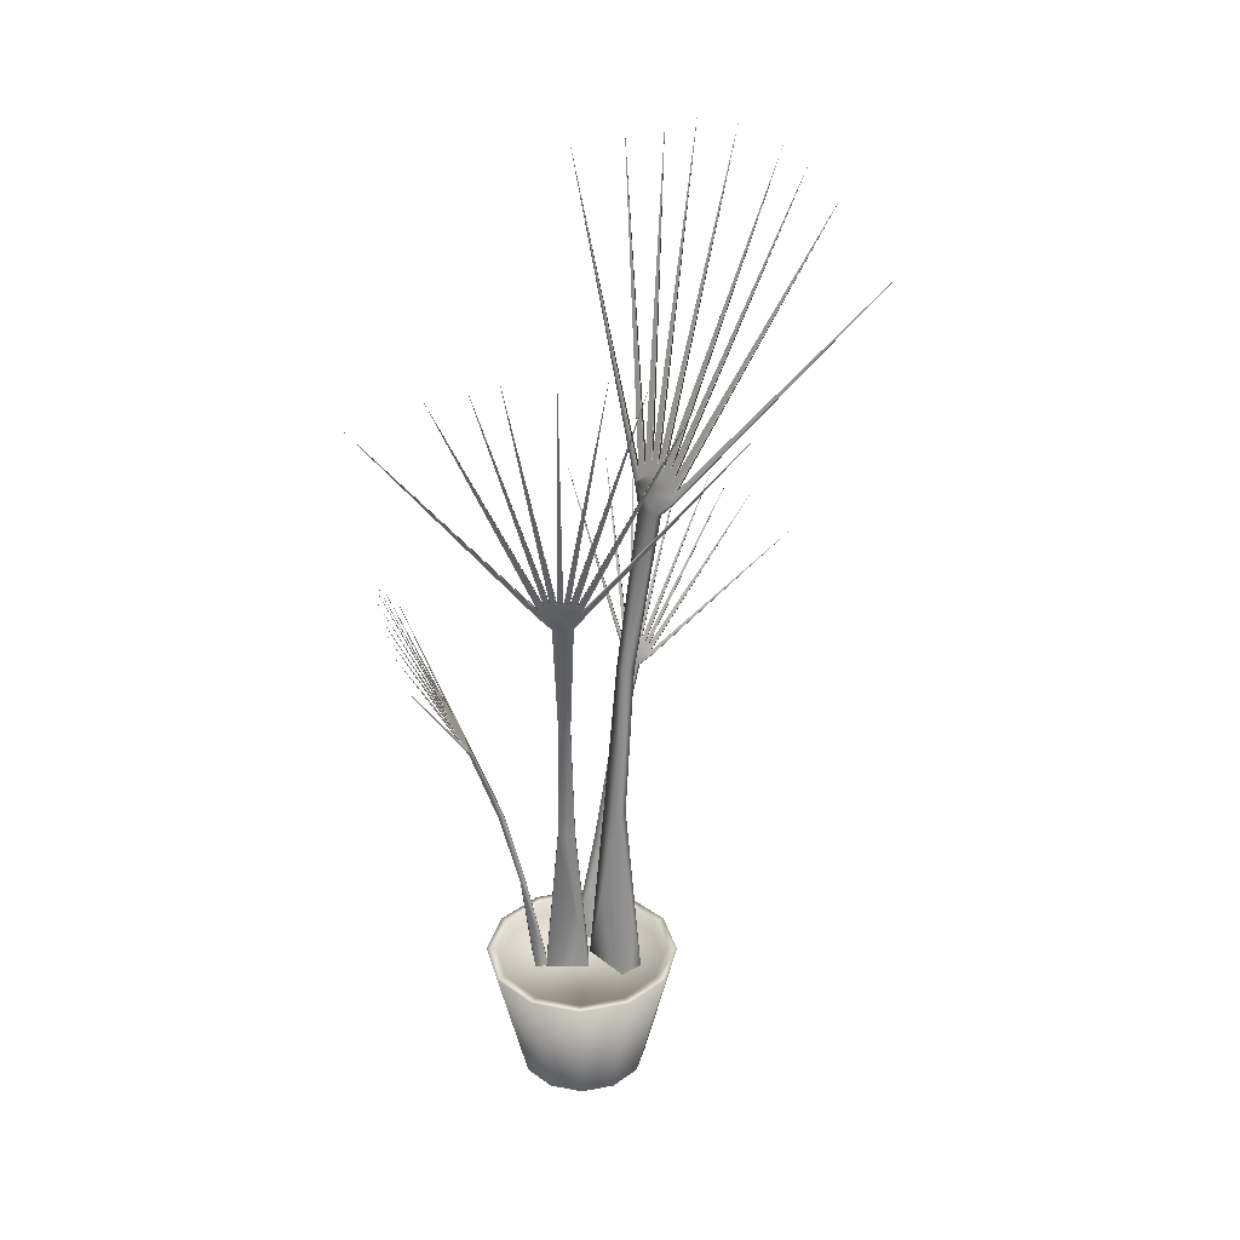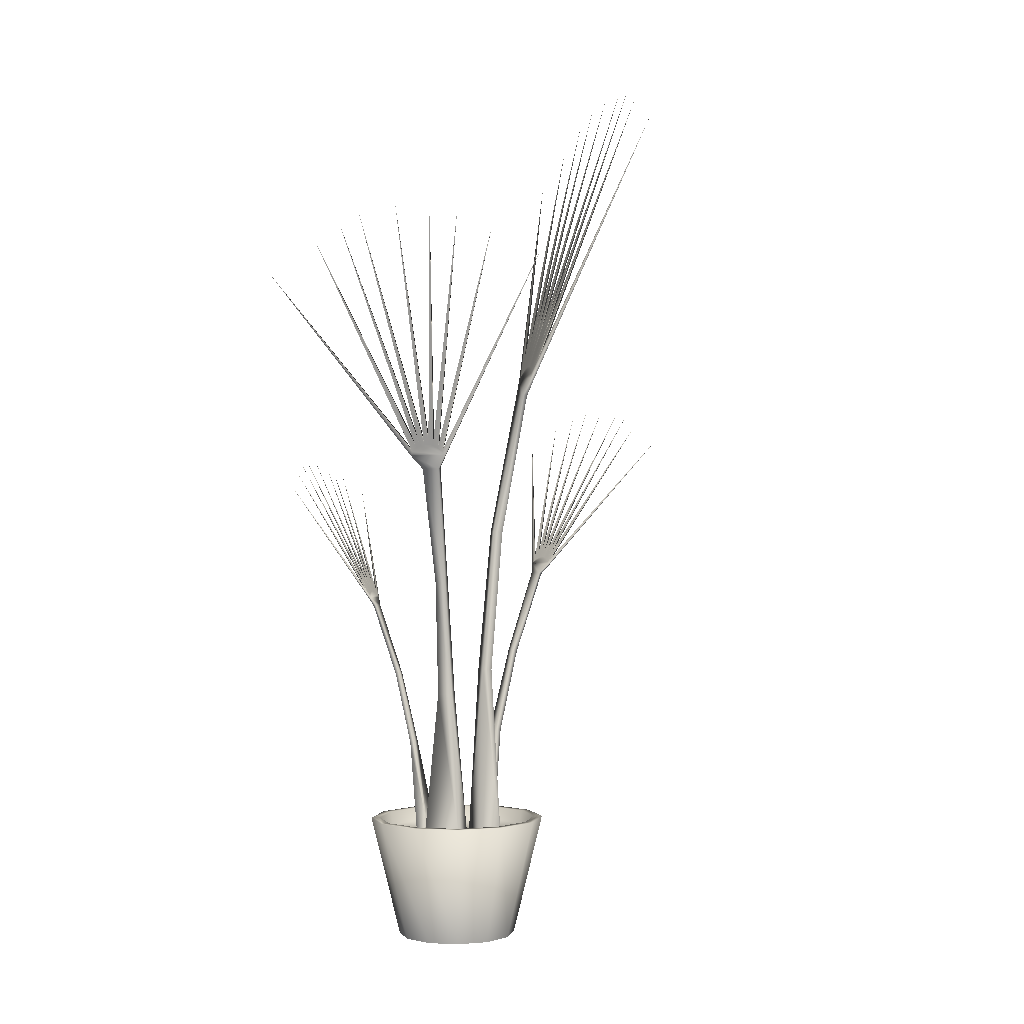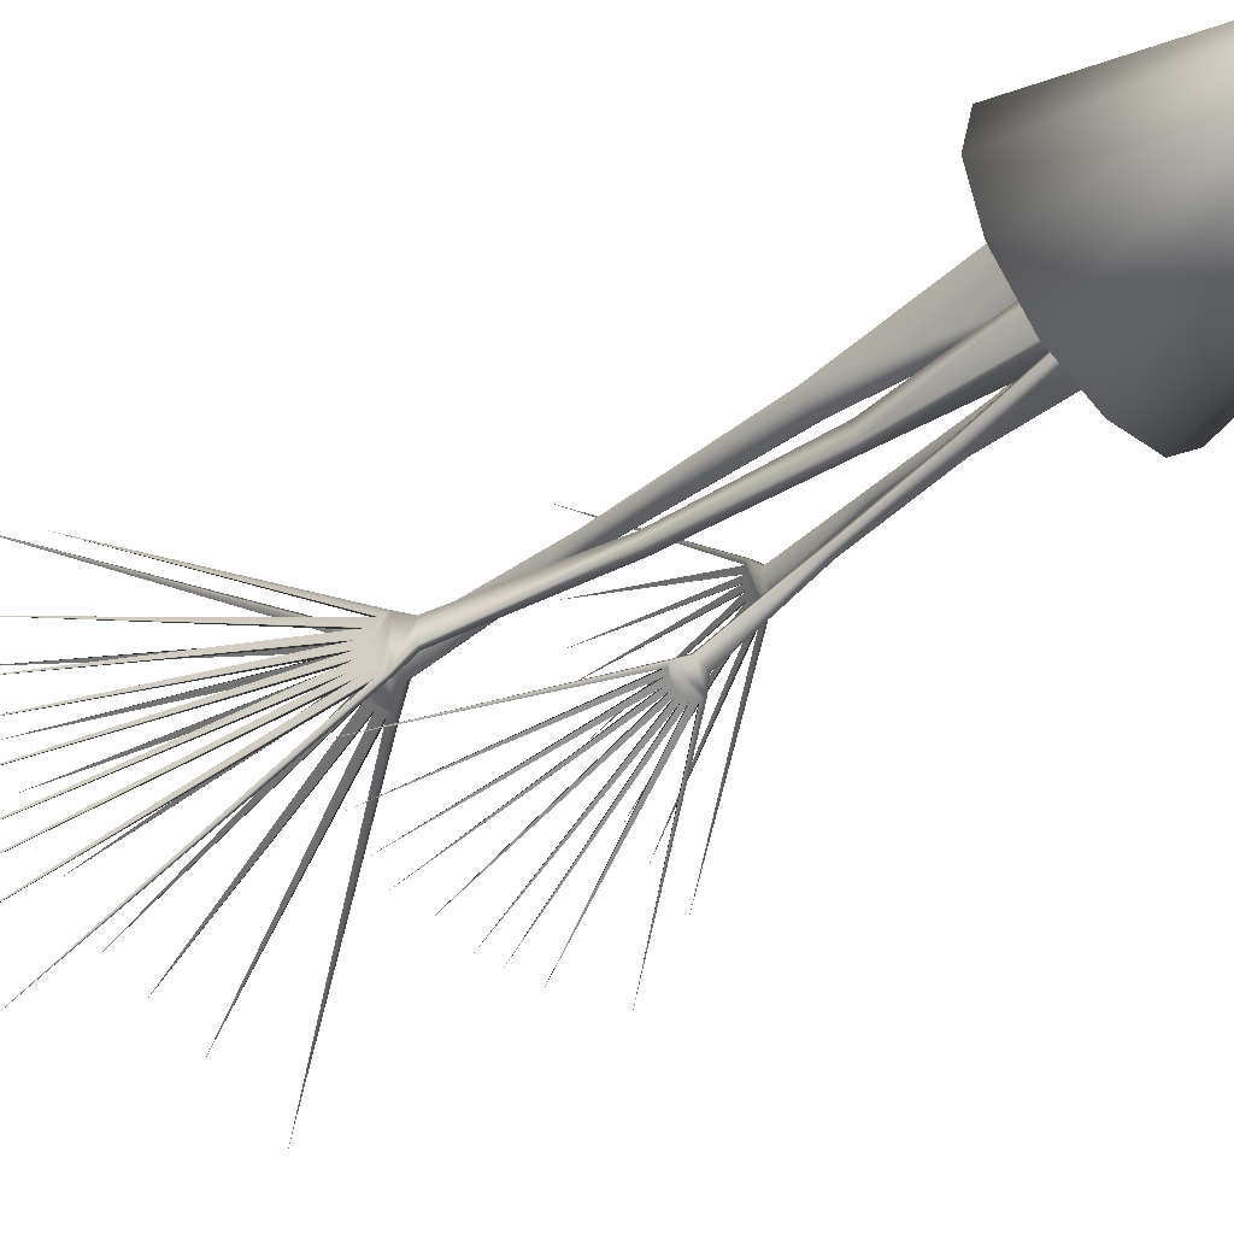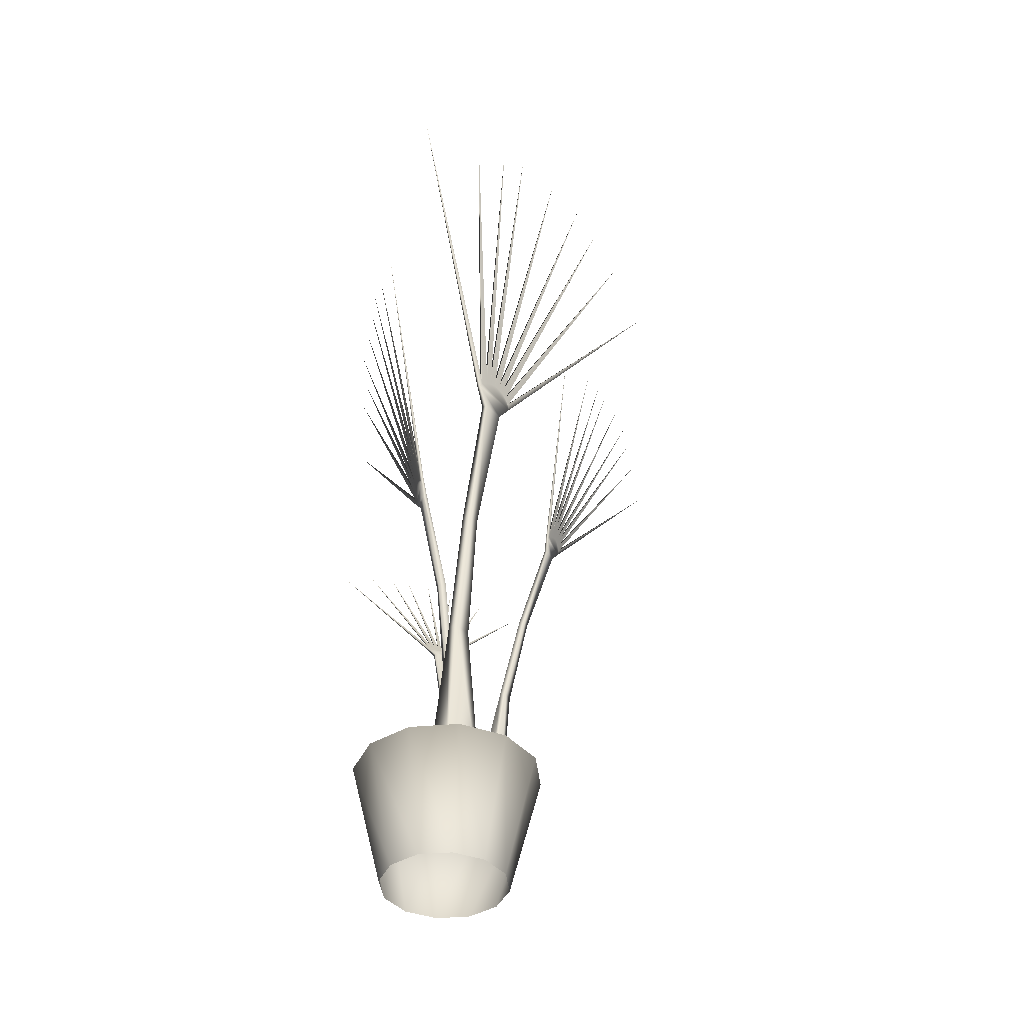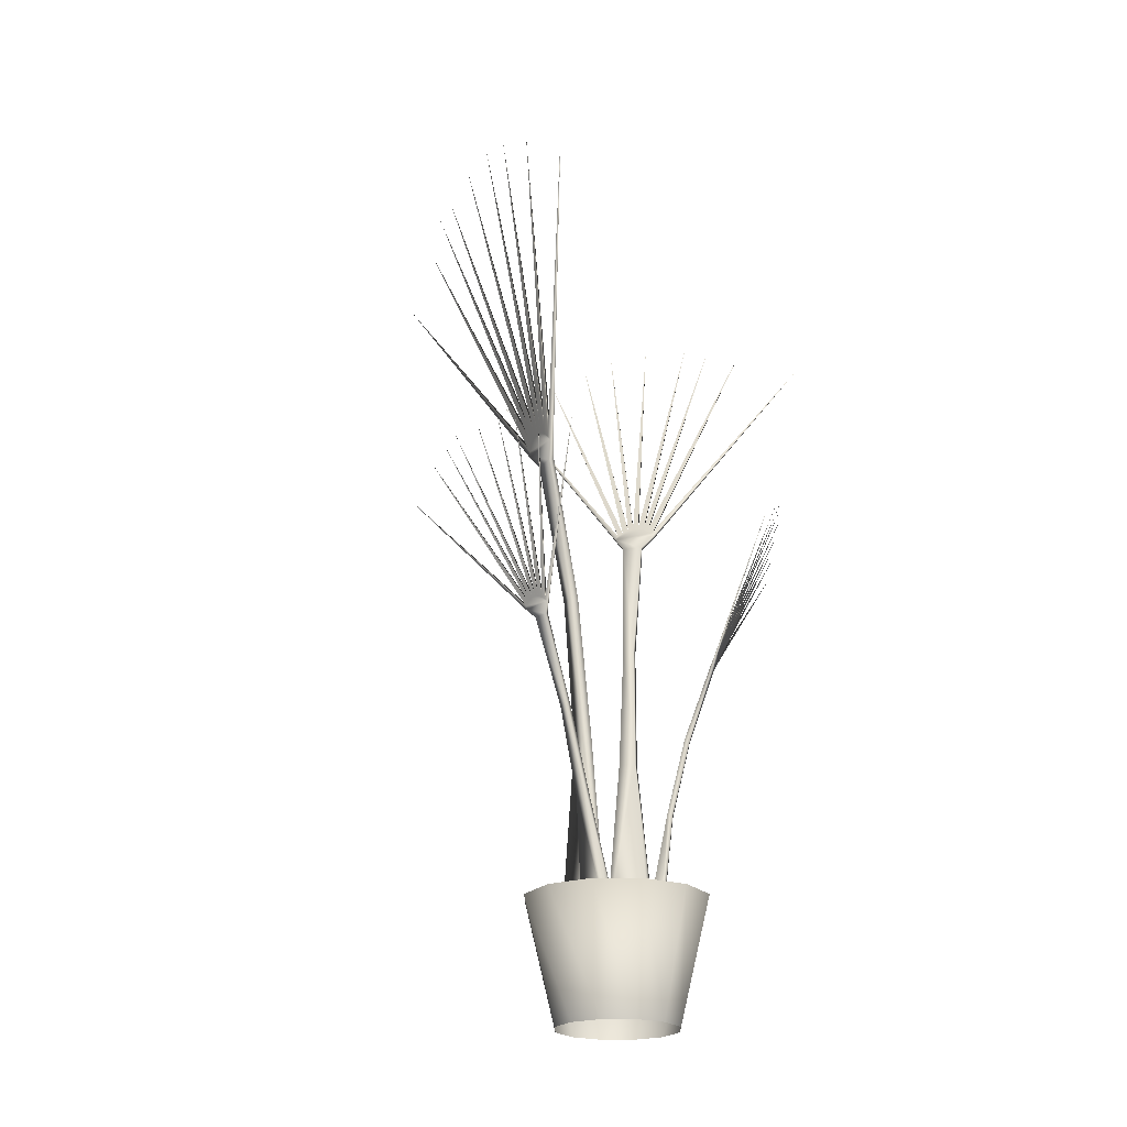
<metadata>
{"format":"obj","ext":"obj","renderer":"f3d","projection":"perspective","resolution":1024,"background":"white","views":[{"elev":29.9,"azim":-89.9,"up":"+Y"},{"elev":-0.8,"azim":-63.3,"up":"+Y"},{"elev":-43.4,"azim":-49.3,"up":"+Z"},{"elev":-41.9,"azim":-8.6,"up":"+Y"},{"elev":-21.8,"azim":105.5,"up":"+Y"}]}
</metadata>
<code>
v 0.2207 0.1547 0.1738
v 0.2326 0.1547 0.2168
v 0.2299 0.1404 0.2168
v 0.2184 0.1404 0.1751
v 0.2207 0.1547 0.2597
v 0.2184 0.1404 0.2584
v 0.1882 0.1547 0.2912
v 0.1868 0.1404 0.289
v 0.1436 0.1547 0.3028
v 0.1436 0.1404 0.3003
v 0.09895 0.1547 0.2912
v 0.1003 0.1404 0.289
v 0.06642 0.1547 0.2597
v 0.06873 0.1404 0.2584
v 0.05456 0.1547 0.2168
v 0.05723 0.1404 0.2168
v 0.06642 0.1547 0.1738
v 0.06873 0.1404 0.1751
v 0.09895 0.1547 0.1423
v 0.1003 0.1404 0.1445
v 0.1436 0.1547 0.1307
v 0.1436 0.1404 0.1333
v 0.1882 0.1547 0.1423
v 0.1868 0.1404 0.1445
v 0.229 0.1547 0.1689
v 0.2422 0.1547 0.2168
v 0.229 0.1547 0.2646
v 0.1929 0.1547 0.2996
v 0.1436 0.1547 0.3124
v 0.09424 0.1547 0.2996
v 0.05815 0.1547 0.2646
v 0.04494 0.1547 0.2168
v 0.05815 0.1547 0.1689
v 0.09424 0.1547 0.1339
v 0.1436 0.1547 0.1211
v 0.1929 0.1547 0.1339
v 0.2006 0.025 0.1849
v 0.2094 0.025 0.2169
v 0.1765 0.025 0.1615
v 0.1436 0.025 0.153
v 0.1107 0.025 0.1615
v 0.08655 0.025 0.1849
v 0.07773 0.025 0.2169
v 0.08655 0.025 0.2488
v 0.1107 0.025 0.2722
v 0.1436 0.025 0.2808
v 0.1765 0.025 0.2722
v 0.2006 0.025 0.2488
v 0.1021 0.5624 0.2238
v 0.101 0.5668 0.1827
v 0.09991 0.5707 0.1882
v 0.1054 0.5633 0.2238
v 0.103 0.5716 0.1882
v 0.1041 0.5677 0.1827
v 0.09927 0.5729 0.1931
v 0.1024 0.5738 0.1931
v 0.09882 0.5745 0.1989
v 0.1019 0.5754 0.1989
v 0.09887 0.5743 0.2045
v 0.102 0.5752 0.2045
v 0.09921 0.5731 0.2099
v 0.1023 0.574 0.2099
v 0.09997 0.5704 0.2158
v 0.1031 0.5713 0.2158
v 0.1011 0.5664 0.2205
v 0.1043 0.5673 0.2205
v 0.1021 0.5624 0.1801
v 0.1054 0.5633 0.1801
v 0.03202 0.8074 0.0935
v 0.02797 0.8215 0.1296
v 0.02631 0.8273 0.1572
v 0.025 0.8319 0.2044
v 0.02571 0.8294 0.2467
v 0.02829 0.8204 0.2791
v 0.03295 0.8042 0.3193
v 0.04042 0.7781 0.3751
v 0.04116 0.7755 0.025
v 0.1107 0.5488 0.1936
v 0.1107 0.5488 0.2135
v 0.1055 0.5474 0.2135
v 0.1055 0.5474 0.1936
v 0.1367 0.4203 0.1974
v 0.1367 0.4203 0.2086
v 0.1284 0.4196 0.2086
v 0.1284 0.4196 0.1974
v 0.1478 0.2933 0.1946
v 0.1478 0.2933 0.2114
v 0.1395 0.2926 0.2114
v 0.1395 0.2926 0.1946
v 0.134 0.1391 0.2236
v 0.134 0.1391 0.1813
v 0.1542 0.1391 0.2236
v 0.1542 0.1391 0.1813
v 0.1288 0.4006 0.1094
v 0.1542 0.4026 0.1039
v 0.1507 0.405 0.1034
v 0.1291 0.4015 0.1114
v 0.1511 0.4058 0.1052
v 0.1546 0.4034 0.1057
v 0.1476 0.4064 0.1033
v 0.1479 0.4072 0.1052
v 0.1439 0.4074 0.1035
v 0.1443 0.4083 0.1054
v 0.1405 0.4074 0.1042
v 0.1408 0.4082 0.106
v 0.1371 0.4068 0.1051
v 0.1374 0.4076 0.1069
v 0.1335 0.4053 0.1065
v 0.1339 0.4061 0.1083
v 0.1307 0.4029 0.1081
v 0.1311 0.4038 0.1099
v 0.156 0.3999 0.1047
v 0.1563 0.4008 0.1066
v 0.2021 0.5443 0.02809
v 0.1793 0.5534 0.02811
v 0.1619 0.5573 0.02952
v 0.1324 0.5608 0.03337
v 0.1062 0.5601 0.03863
v 0.08635 0.5553 0.04461
v 0.06182 0.5463 0.05344
v 0.02796 0.5317 0.06664
v 0.2457 0.5242 0.02943
v 0.1485 0.3925 0.1128
v 0.1362 0.3928 0.1149
v 0.1356 0.3914 0.1119
v 0.148 0.3911 0.1098
v 0.149 0.315 0.1419
v 0.142 0.3151 0.1431
v 0.1411 0.3139 0.138
v 0.1481 0.3137 0.1368
v 0.152 0.2368 0.1609
v 0.1415 0.2371 0.1628
v 0.1406 0.2358 0.1577
v 0.1511 0.2355 0.1559
v 0.1324 0.1397 0.1708
v 0.1587 0.139 0.1662
v 0.1346 0.1417 0.1832
v 0.161 0.141 0.1786
v 0.1997 0.6489 0.2716
v 0.1631 0.6542 0.3053
v 0.1689 0.6589 0.3019
v 0.1972 0.65 0.2686
v 0.1665 0.66 0.2991
v 0.1606 0.6553 0.3024
v 0.174 0.6616 0.2986
v 0.1715 0.6627 0.2957
v 0.1796 0.6635 0.2944
v 0.1771 0.6646 0.2916
v 0.1846 0.6633 0.2899
v 0.1822 0.6644 0.2871
v 0.1894 0.6619 0.2853
v 0.1869 0.6629 0.2824
v 0.1941 0.6586 0.2799
v 0.1917 0.6597 0.2771
v 0.1975 0.6537 0.2751
v 0.195 0.6548 0.2723
v 0.1598 0.6489 0.3063
v 0.1572 0.65 0.3033
v 0.1364 0.9454 0.4391
v 0.1725 0.9625 0.4142
v 0.1991 0.9695 0.3937
v 0.2433 0.975 0.3574
v 0.2813 0.972 0.3232
v 0.3088 0.9611 0.2952
v 0.3419 0.9414 0.2589
v 0.3869 0.9099 0.2078
v 0.06657 0.9068 0.4851
v 0.1653 0.6325 0.2878
v 0.1835 0.6325 0.272
v 0.1876 0.6307 0.2767
v 0.1694 0.6307 0.2925
v 0.1481 0.477 0.261
v 0.1584 0.477 0.2521
v 0.165 0.4761 0.2597
v 0.1548 0.4761 0.2686
v 0.1368 0.3233 0.253
v 0.1521 0.3233 0.2397
v 0.1588 0.3224 0.2473
v 0.1434 0.3224 0.2607
v 0.1742 0.1367 0.2427
v 0.1356 0.1367 0.2763
v 0.1582 0.1367 0.2242
v 0.1195 0.1367 0.2578
v 0.2581 0.4392 0.2577
v 0.2442 0.4414 0.2842
v 0.2472 0.4442 0.2814
v 0.2561 0.4402 0.2566
v 0.2453 0.4452 0.2804
v 0.2423 0.4424 0.2831
v 0.2496 0.4458 0.2787
v 0.2477 0.4468 0.2777
v 0.2521 0.447 0.2754
v 0.2502 0.448 0.2743
v 0.2541 0.447 0.2718
v 0.2522 0.448 0.2708
v 0.2557 0.4463 0.2682
v 0.2539 0.4473 0.2671
v 0.2572 0.4446 0.264
v 0.2553 0.4455 0.263
v 0.2578 0.4419 0.2604
v 0.2559 0.4429 0.2593
v 0.2421 0.4383 0.2851
v 0.2402 0.4394 0.284
v 0.2755 0.6044 0.3824
v 0.2924 0.6148 0.3622
v 0.304 0.6193 0.3459
v 0.3224 0.6233 0.317
v 0.3371 0.6225 0.2901
v 0.3465 0.617 0.2682
v 0.3569 0.6066 0.2401
v 0.3702 0.5899 0.2005
v 0.2421 0.5812 0.4197
v 0.2405 0.4298 0.2726
v 0.2478 0.4302 0.2601
v 0.2508 0.4286 0.2619
v 0.2436 0.4282 0.2743
v 0.2146 0.3407 0.2515
v 0.2186 0.3409 0.2445
v 0.2238 0.3395 0.2474
v 0.2197 0.3393 0.2545
v 0.1956 0.2509 0.24
v 0.2017 0.2512 0.2295
v 0.2069 0.2497 0.2324
v 0.2007 0.2494 0.243
v 0.2013 0.1393 0.2156
v 0.1859 0.1385 0.2421
v 0.1888 0.1416 0.2083
v 0.1734 0.1408 0.2349
f 3 2 1
f 4 3 1
f 6 5 2
f 3 6 2
f 8 7 5
f 6 8 5
f 10 9 7
f 8 10 7
f 12 11 9
f 10 12 9
f 14 13 11
f 12 14 11
f 16 15 13
f 14 16 13
f 18 17 15
f 16 18 15
f 20 19 17
f 18 20 17
f 22 21 19
f 20 22 19
f 24 23 21
f 22 24 21
f 4 1 23
f 24 4 23
f 2 26 25
f 1 2 25
f 5 27 26
f 2 5 26
f 7 28 27
f 5 7 27
f 9 29 28
f 7 9 28
f 11 30 29
f 9 11 29
f 13 31 30
f 11 13 30
f 15 32 31
f 13 15 31
f 17 33 32
f 15 17 32
f 19 34 33
f 17 19 33
f 21 35 34
f 19 21 34
f 23 36 35
f 21 23 35
f 1 25 36
f 23 1 36
f 37 25 26
f 38 37 26
f 39 36 25
f 37 39 25
f 40 35 36
f 39 40 36
f 41 34 35
f 40 41 35
f 42 33 34
f 41 42 34
f 43 32 33
f 42 43 33
f 44 31 32
f 43 44 32
f 45 30 31
f 44 45 31
f 46 29 30
f 45 46 30
f 47 28 29
f 46 47 29
f 48 27 28
f 47 48 28
f 38 26 27
f 48 38 27
f 51 50 49
f 54 53 52
f 55 51 49
f 53 56 52
f 57 55 49
f 56 58 52
f 59 57 49
f 58 60 52
f 61 59 49
f 60 62 52
f 63 61 49
f 62 64 52
f 65 63 49
f 64 66 52
f 50 67 49
f 68 54 52
f 69 50 51
f 69 51 53
f 54 50 69
f 54 69 53
f 70 51 55
f 70 55 56
f 53 51 70
f 53 70 56
f 71 55 57
f 71 57 58
f 56 55 71
f 56 71 58
f 72 57 59
f 72 59 60
f 58 57 72
f 58 72 60
f 73 59 61
f 73 61 62
f 60 59 73
f 60 73 62
f 74 61 63
f 74 63 64
f 62 61 74
f 62 74 64
f 75 63 65
f 75 65 66
f 64 63 75
f 64 75 66
f 76 65 49
f 76 49 52
f 66 65 76
f 66 76 52
f 77 67 50
f 77 50 54
f 68 67 77
f 68 77 54
f 52 79 78
f 68 52 78
f 49 80 79
f 52 49 79
f 67 81 80
f 49 67 80
f 68 78 81
f 67 68 81
f 79 83 82
f 78 79 82
f 80 84 83
f 79 80 83
f 81 85 84
f 80 81 84
f 78 82 85
f 81 78 85
f 83 87 86
f 82 83 86
f 84 88 87
f 83 84 87
f 85 89 88
f 84 85 88
f 82 86 89
f 85 82 89
f 89 91 90
f 88 89 90
f 88 90 92
f 87 88 92
f 67 49 52
f 68 67 52
f 91 89 86
f 93 91 86
f 86 87 92
f 93 86 92
f 96 95 94
f 99 98 97
f 100 96 94
f 98 101 97
f 102 100 94
f 101 103 97
f 104 102 94
f 103 105 97
f 106 104 94
f 105 107 97
f 108 106 94
f 107 109 97
f 110 108 94
f 109 111 97
f 95 112 94
f 113 99 97
f 114 95 96
f 114 96 98
f 99 95 114
f 99 114 98
f 115 96 100
f 115 100 101
f 98 96 115
f 98 115 101
f 116 100 102
f 116 102 103
f 101 100 116
f 101 116 103
f 117 102 104
f 117 104 105
f 103 102 117
f 103 117 105
f 118 104 106
f 118 106 107
f 105 104 118
f 105 118 107
f 119 106 108
f 119 108 109
f 107 106 119
f 107 119 109
f 120 108 110
f 120 110 111
f 109 108 120
f 109 120 111
f 121 110 94
f 121 94 97
f 111 110 121
f 111 121 97
f 122 112 95
f 122 95 99
f 113 112 122
f 113 122 99
f 97 124 123
f 113 97 123
f 94 125 124
f 97 94 124
f 112 126 125
f 94 112 125
f 113 123 126
f 112 113 126
f 124 128 127
f 123 124 127
f 125 129 128
f 124 125 128
f 126 130 129
f 125 126 129
f 123 127 130
f 126 123 130
f 128 132 131
f 127 128 131
f 129 133 132
f 128 129 132
f 130 134 133
f 129 130 133
f 127 131 134
f 130 127 134
f 134 136 135
f 133 134 135
f 133 135 137
f 132 133 137
f 112 94 97
f 113 112 97
f 136 134 131
f 138 136 131
f 131 132 137
f 138 131 137
f 141 140 139
f 144 143 142
f 145 141 139
f 143 146 142
f 147 145 139
f 146 148 142
f 149 147 139
f 148 150 142
f 151 149 139
f 150 152 142
f 153 151 139
f 152 154 142
f 155 153 139
f 154 156 142
f 140 157 139
f 158 144 142
f 159 140 141
f 159 141 143
f 144 140 159
f 144 159 143
f 160 141 145
f 160 145 146
f 143 141 160
f 143 160 146
f 161 145 147
f 161 147 148
f 146 145 161
f 146 161 148
f 162 147 149
f 162 149 150
f 148 147 162
f 148 162 150
f 163 149 151
f 163 151 152
f 150 149 163
f 150 163 152
f 164 151 153
f 164 153 154
f 152 151 164
f 152 164 154
f 165 153 155
f 165 155 156
f 154 153 165
f 154 165 156
f 166 155 139
f 166 139 142
f 156 155 166
f 156 166 142
f 167 157 140
f 167 140 144
f 158 157 167
f 158 167 144
f 142 169 168
f 158 142 168
f 139 170 169
f 142 139 169
f 157 171 170
f 139 157 170
f 158 168 171
f 157 158 171
f 169 173 172
f 168 169 172
f 170 174 173
f 169 170 173
f 171 175 174
f 170 171 174
f 168 172 175
f 171 168 175
f 173 177 176
f 172 173 176
f 174 178 177
f 173 174 177
f 175 179 178
f 174 175 178
f 172 176 179
f 175 172 179
f 179 181 180
f 178 179 180
f 178 180 182
f 177 178 182
f 157 139 142
f 158 157 142
f 181 179 176
f 183 181 176
f 176 177 182
f 183 176 182
f 186 185 184
f 189 188 187
f 190 186 184
f 188 191 187
f 192 190 184
f 191 193 187
f 194 192 184
f 193 195 187
f 196 194 184
f 195 197 187
f 198 196 184
f 197 199 187
f 200 198 184
f 199 201 187
f 185 202 184
f 203 189 187
f 204 185 186
f 204 186 188
f 189 185 204
f 189 204 188
f 205 186 190
f 205 190 191
f 188 186 205
f 188 205 191
f 206 190 192
f 206 192 193
f 191 190 206
f 191 206 193
f 207 192 194
f 207 194 195
f 193 192 207
f 193 207 195
f 208 194 196
f 208 196 197
f 195 194 208
f 195 208 197
f 209 196 198
f 209 198 199
f 197 196 209
f 197 209 199
f 210 198 200
f 210 200 201
f 199 198 210
f 199 210 201
f 211 200 184
f 211 184 187
f 201 200 211
f 201 211 187
f 212 202 185
f 212 185 189
f 203 202 212
f 203 212 189
f 187 214 213
f 203 187 213
f 184 215 214
f 187 184 214
f 202 216 215
f 184 202 215
f 203 213 216
f 202 203 216
f 214 218 217
f 213 214 217
f 215 219 218
f 214 215 218
f 216 220 219
f 215 216 219
f 213 217 220
f 216 213 220
f 218 222 221
f 217 218 221
f 219 223 222
f 218 219 222
f 220 224 223
f 219 220 223
f 217 221 224
f 220 217 224
f 224 226 225
f 223 224 225
f 223 225 227
f 222 223 227
f 202 184 187
f 203 202 187
f 226 224 221
f 228 226 221
f 221 222 227
f 228 221 227
f 8 6 3
f 10 8 3
f 12 10 3
f 14 12 3
f 16 14 3
f 18 16 3
f 20 18 3
f 22 20 3
f 24 22 3
f 4 24 3

</code>
